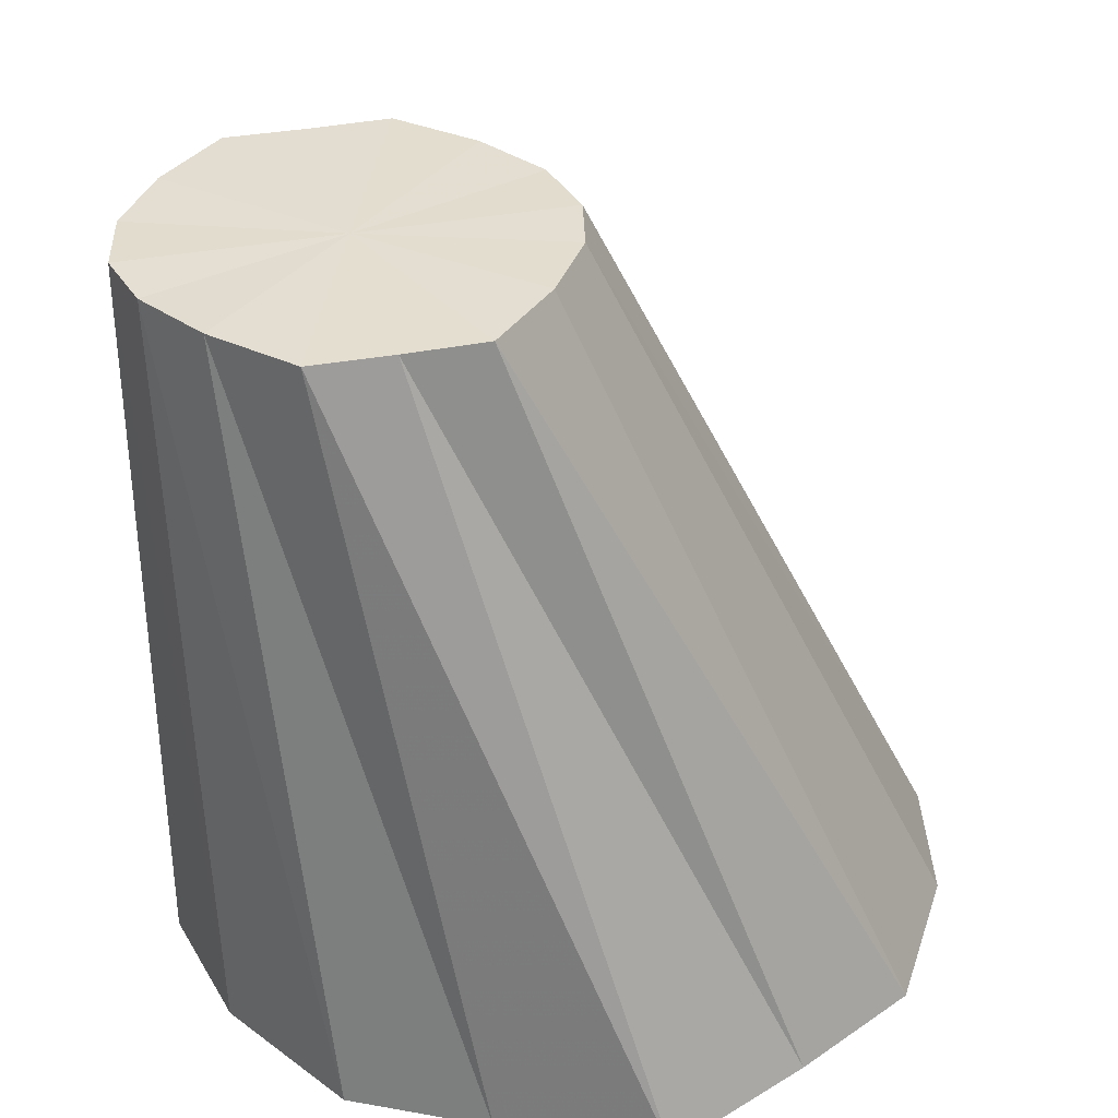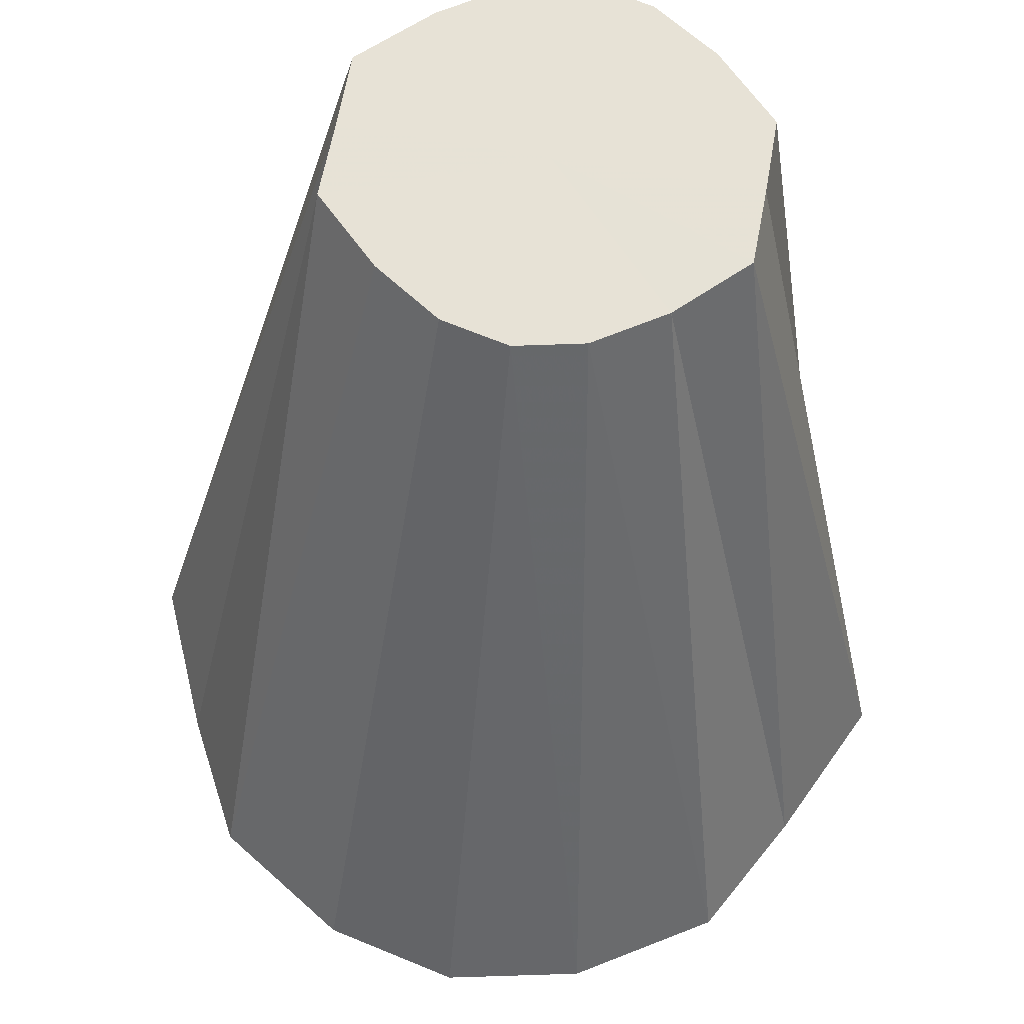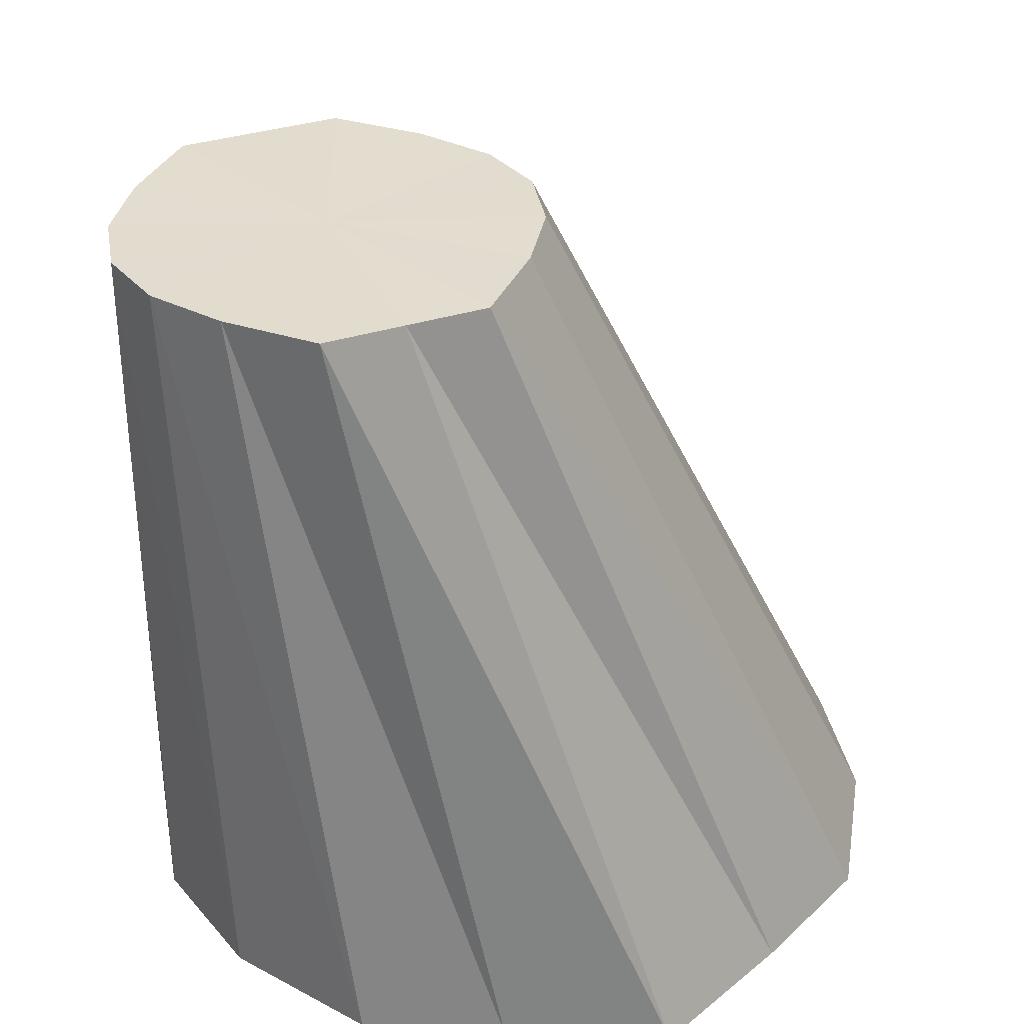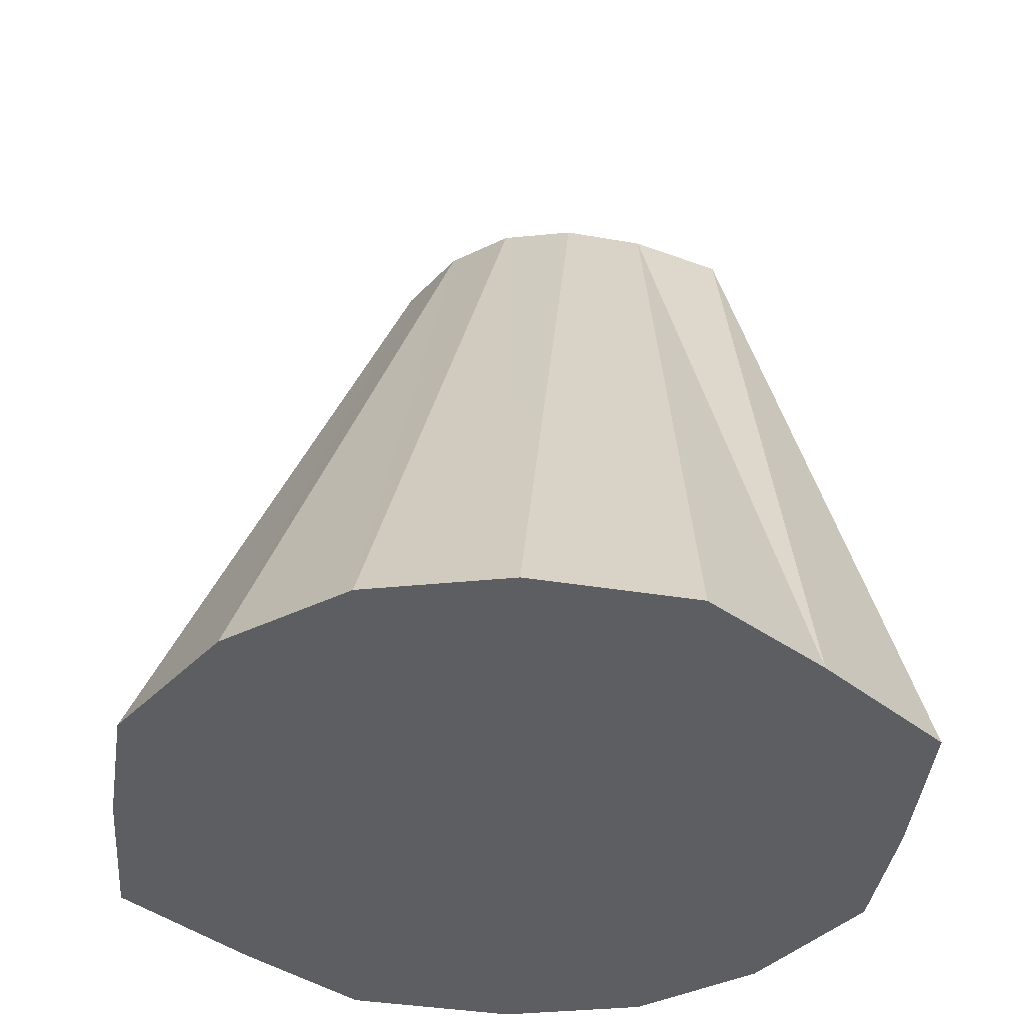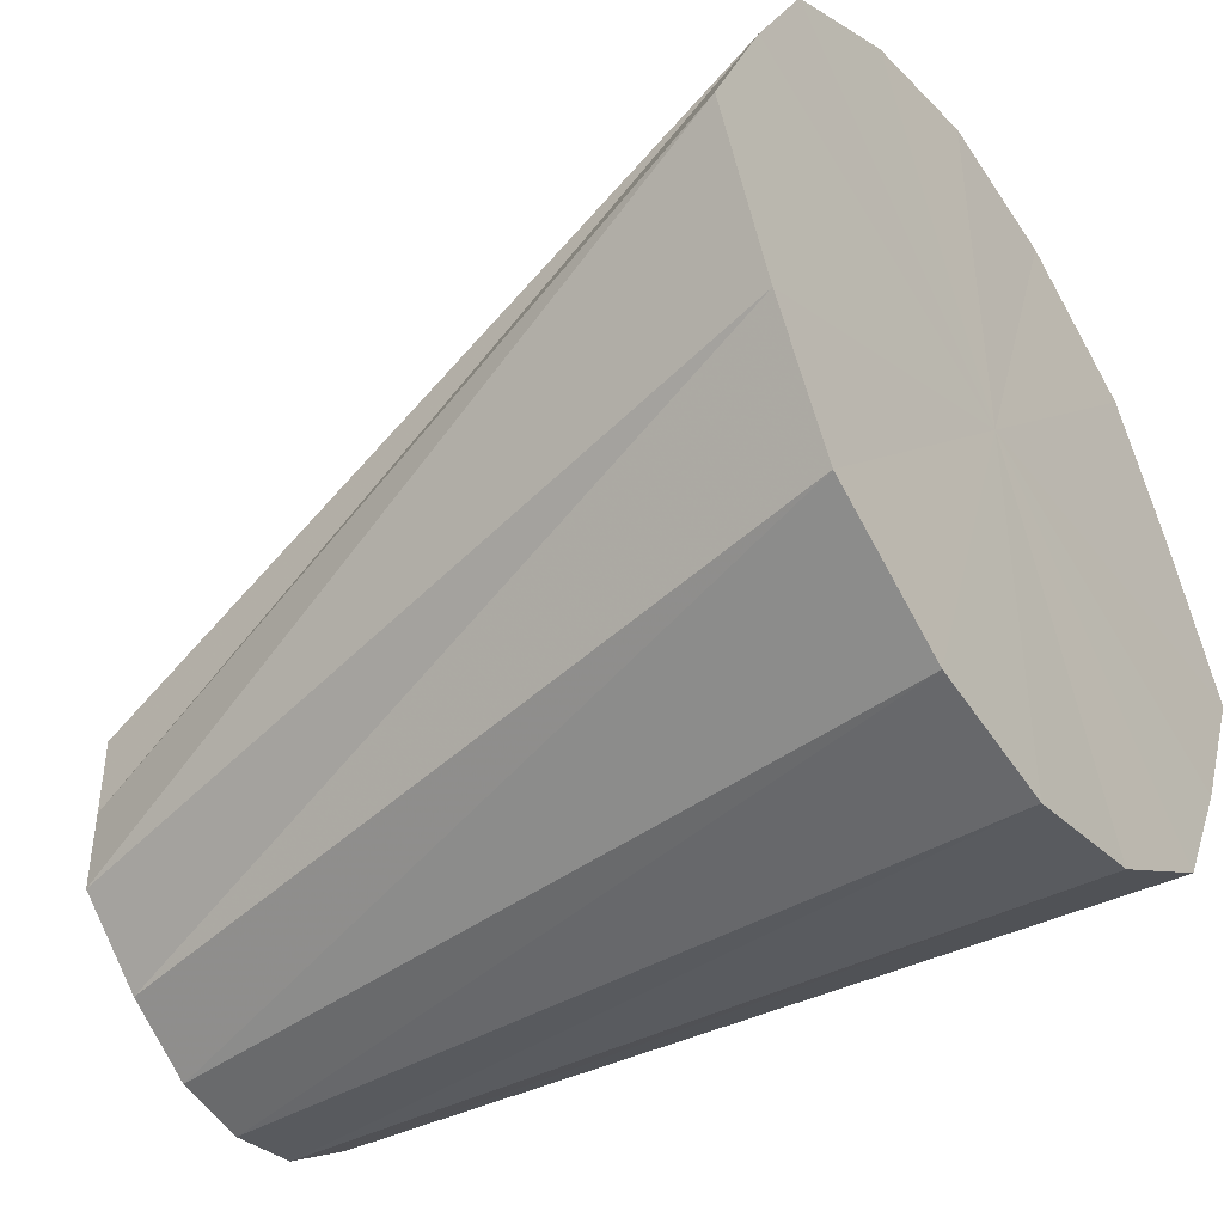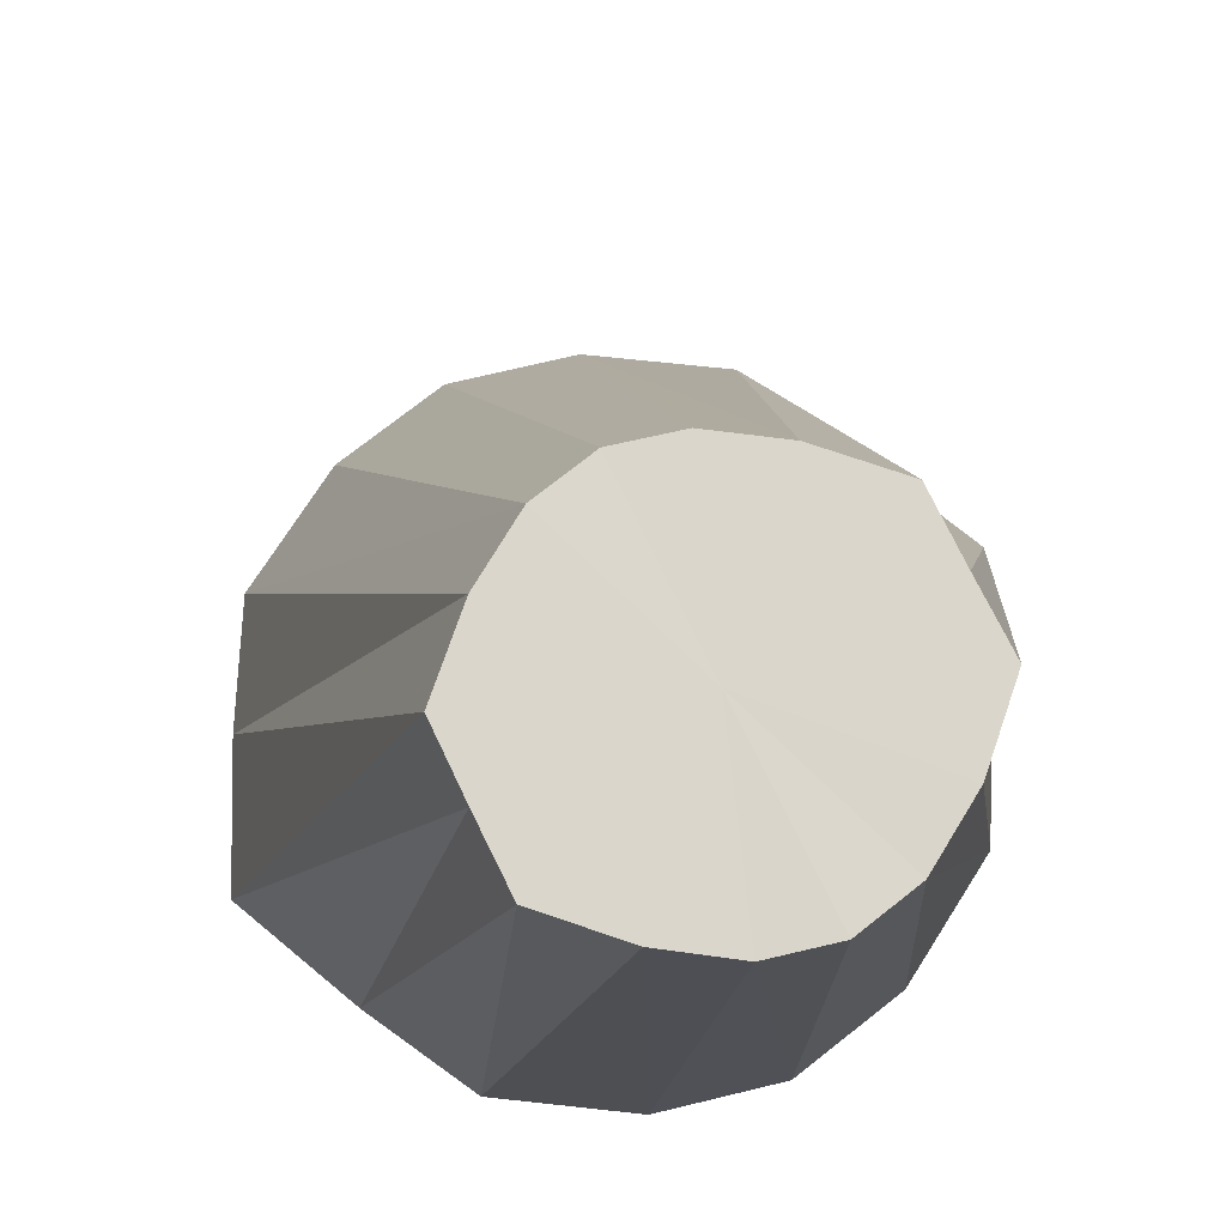
<metadata>
{"format":"obj","ext":"obj","renderer":"f3d","projection":"perspective","resolution":1024,"background":"white","views":[{"elev":35.4,"azim":-104.4,"up":"+Y"},{"elev":63.5,"azim":10.5,"up":"+Y"},{"elev":34.7,"azim":-112.6,"up":"+Y"},{"elev":-38.5,"azim":19.8,"up":"+Y"},{"elev":-43.3,"azim":-55.2,"up":"+Z"},{"elev":73.7,"azim":154.2,"up":"+Y"}]}
</metadata>
<code>
o 13301
v 2159 1869 7.348
v 2159 1869 7.352
v 2159 1869 7.348
v 2159 1869 7.365
v 2159 1869 7.35
v 2159 1869 7.352
v 2159 1869 7.35
v 2159 1869 7.383
v 2159 1869 7.357
v 2159 1869 7.365
v 2159 1869 7.357
v 2159 1869 7.405
v 2159 1869 7.366
v 2159 1869 7.383
v 2159 1869 7.366
v 2159 1869 7.427
v 2159 1869 7.378
v 2159 1869 7.405
v 2159 1869 7.378
v 2159 1869 7.383
v 2159 1869 7.378
v 2159 1869 7.405
v 2159 1869 7.427
v 2159 1869 7.39
v 2159 1869 7.445
v 2159 1869 7.405
v 2159 1869 7.39
v 2159 1869 7.427
v 2159 1869 7.458
v 2159 1869 7.399
v 2159 1869 7.445
v 2159 1869 7.427
v 2159 1869 7.399
v 2159 1869 7.445
v 2159 1869 7.458
v 2159 1869 7.406
v 2159 1869 7.462
v 2159 1869 7.445
v 2159 1869 7.406
v 2159 1869 7.458
v 2159 1869 7.408
v 2159 1869 7.462
v 2159 1869 7.458
v 2159 1869 7.357
v 2159 1869 7.366
v 2159 1869 7.35
v 2159 1869 7.348
v 2159 1869 7.35
v 2159 1869 7.357
v 2159 1869 7.366
v 2159 1869 7.352
v 2159 1869 7.35
v 2159 1869 7.348
v 2159 1869 7.365
v 2159 1869 7.357
v 2159 1869 7.383
v 2159 1869 7.366
v 2159 1869 7.348
v 2159 1869 7.35
v 2159 1869 7.352
v 2159 1869 7.357
v 2159 1869 7.365
v 2159 1869 7.366
v 2159 1869 7.348
v 2159 1869 7.405
v 2159 1869 7.352
v 2159 1869 7.365
v 2159 1869 7.352
v 2159 1869 7.383
v 2159 1869 7.365
v 2159 1869 7.405
v 2159 1869 7.383
v 2159 1869 7.427
v 2159 1869 7.405
v 2159 1869 7.445
v 2159 1869 7.427
v 2159 1869 7.458
v 2159 1869 7.445
v 2159 1869 7.462
v 2159 1869 7.458
f 1 2 3
f 2 4 5
f 6 1 7
f 4 8 9
f 10 6 11
f 8 12 13
f 14 10 15
f 12 16 17
f 18 17 13
f 13 17 19
f 20 15 21
f 21 15 19
f 22 14 21
f 23 24 17
f 17 24 19
f 16 25 24
f 26 21 27
f 27 21 19
f 28 22 27
f 25 29 30
f 31 30 24
f 24 30 19
f 32 27 33
f 33 27 19
f 34 28 33
f 35 36 30
f 30 36 19
f 29 37 36
f 38 33 39
f 39 33 19
f 40 34 39
f 37 40 41
f 42 41 36
f 36 41 19
f 43 39 41
f 41 39 19
f 44 45 19
f 46 44 19
f 47 46 19
f 48 47 19
f 49 48 19
f 50 49 19
f 51 52 53
f 54 55 52
f 56 57 55
f 58 53 59
f 60 59 61
f 62 61 63
f 64 65 66
f 66 65 67
f 68 65 64
f 67 65 69
f 70 65 68
f 69 65 71
f 72 65 70
f 71 65 73
f 74 65 72
f 73 65 75
f 76 65 74
f 75 65 77
f 78 65 76
f 77 65 79
f 80 65 78
f 79 65 80

</code>
